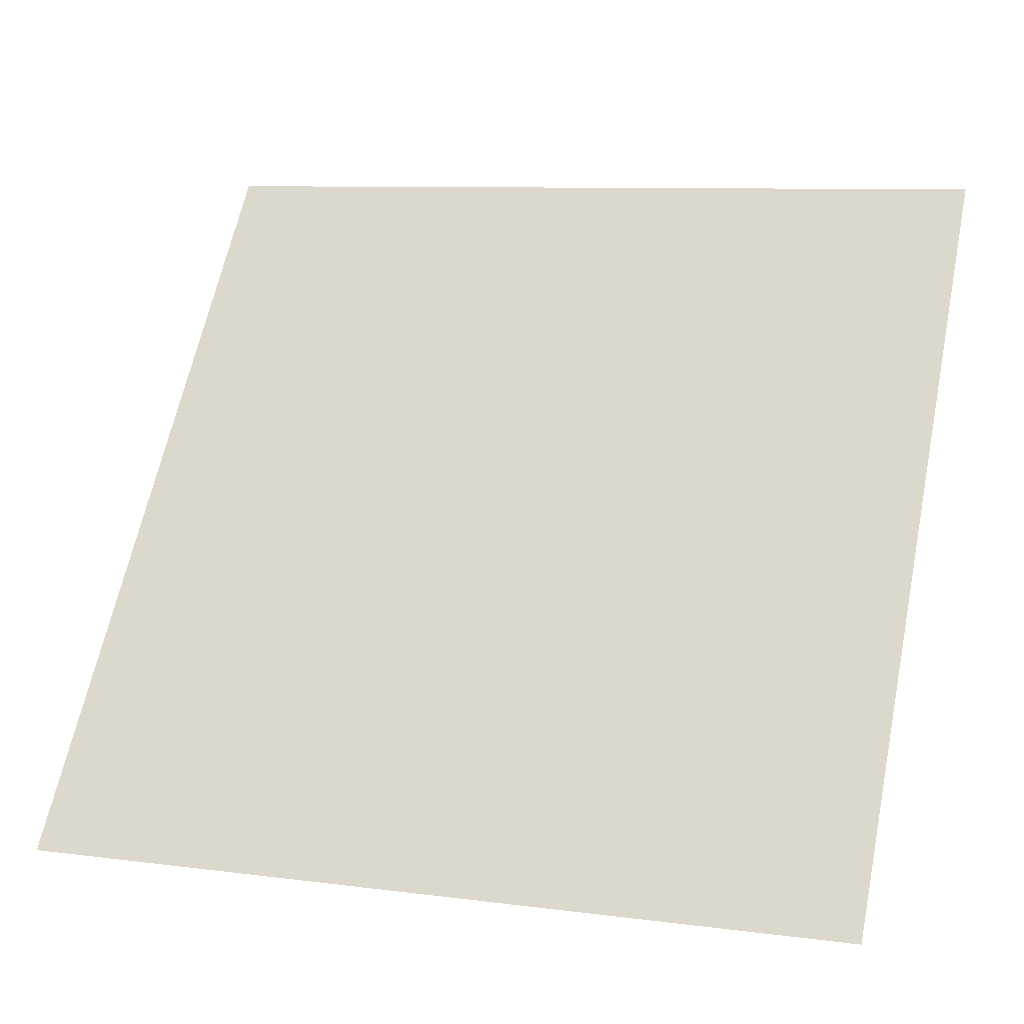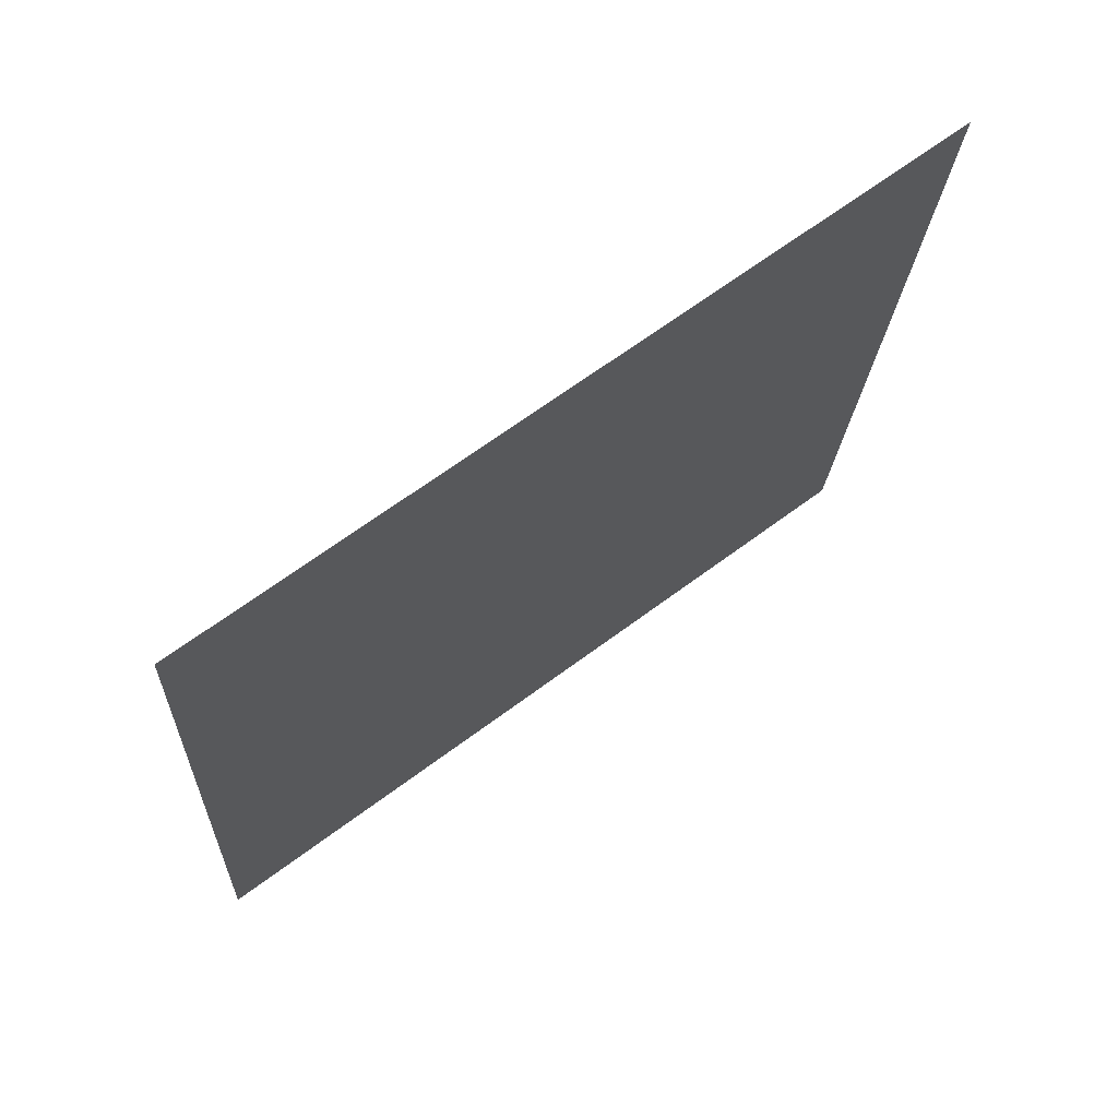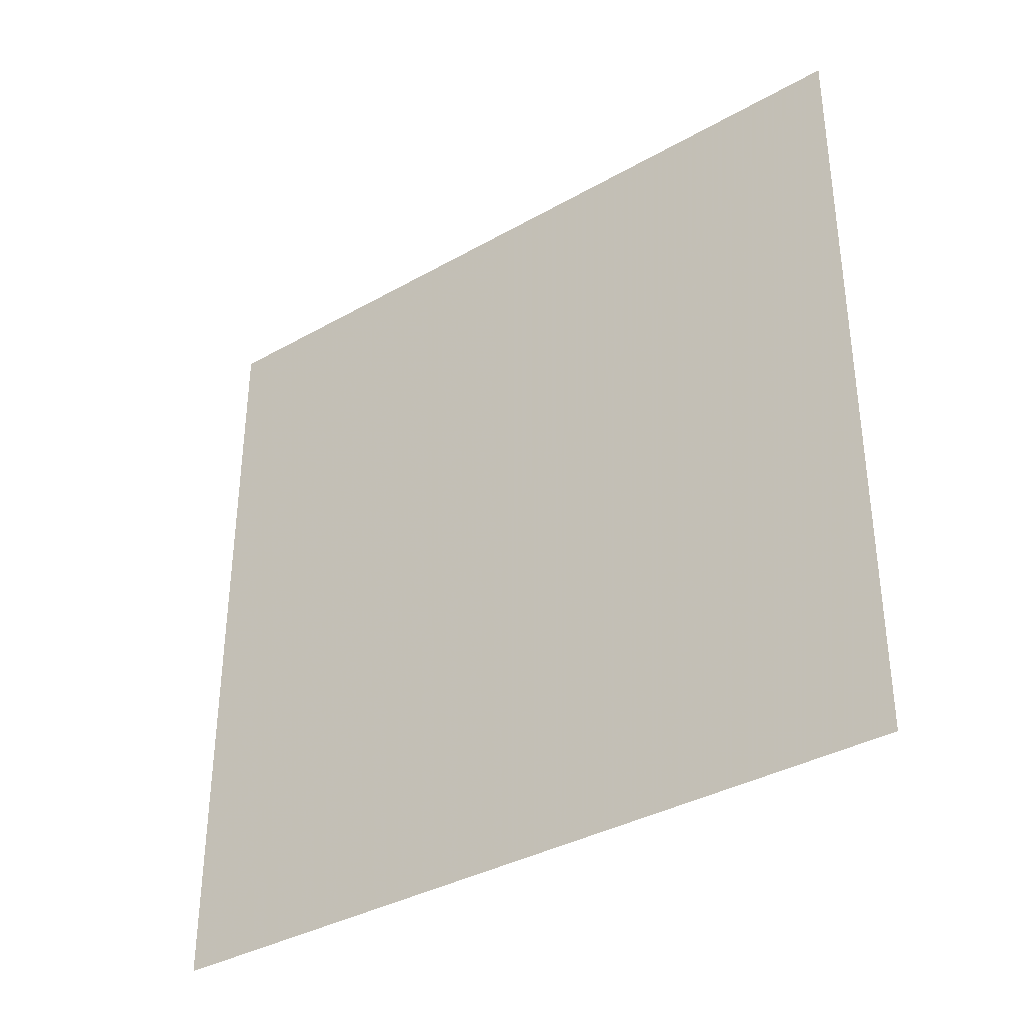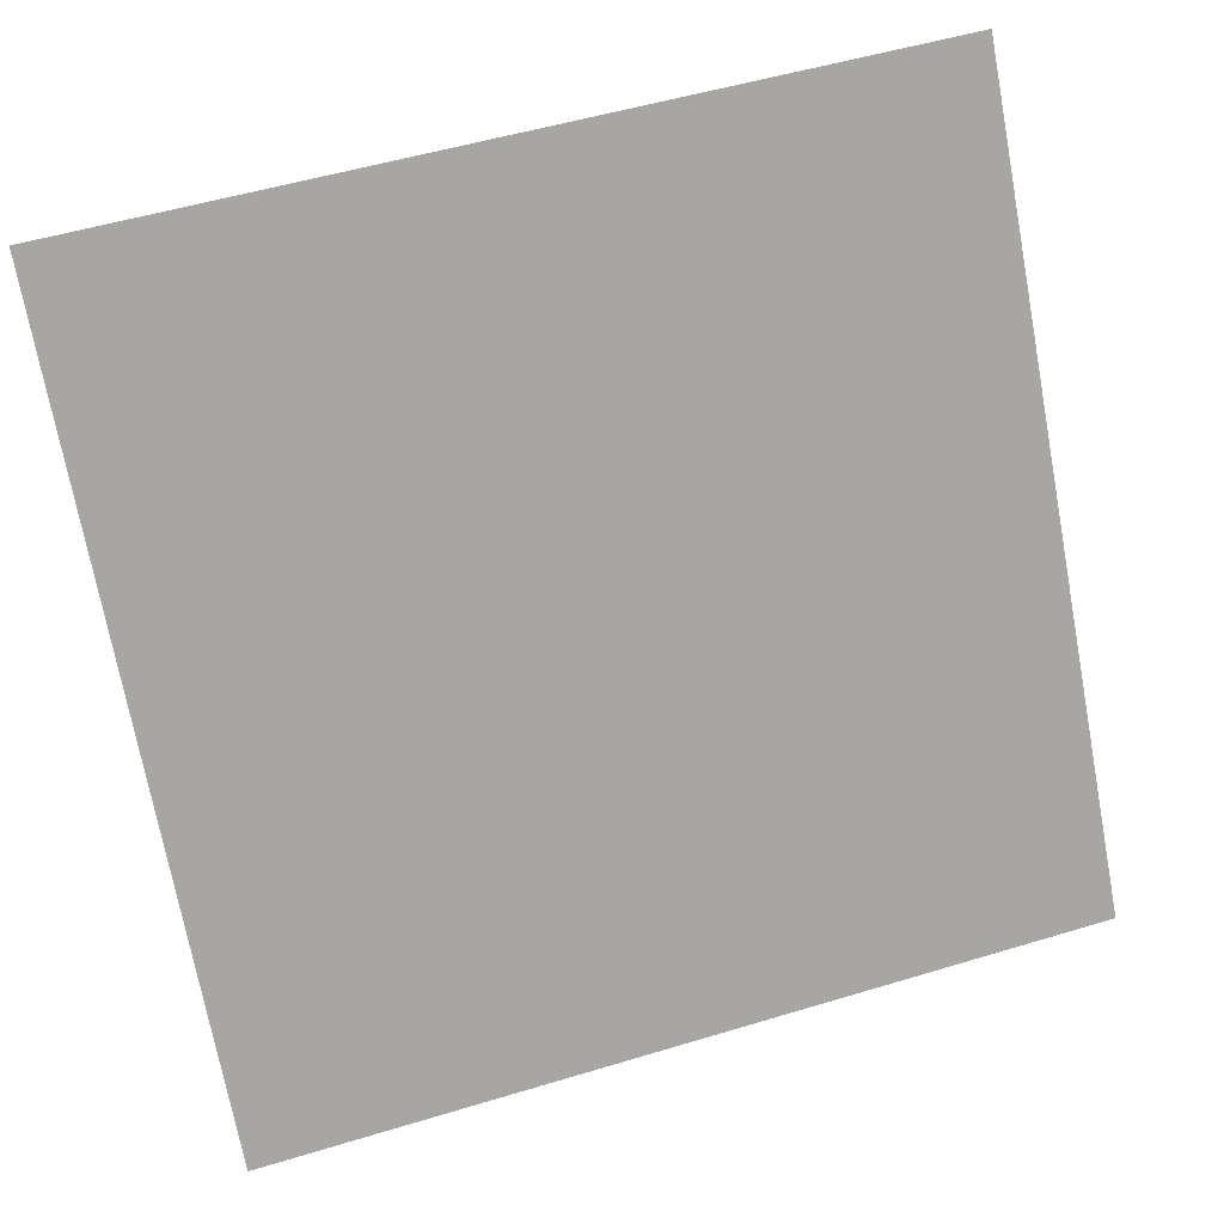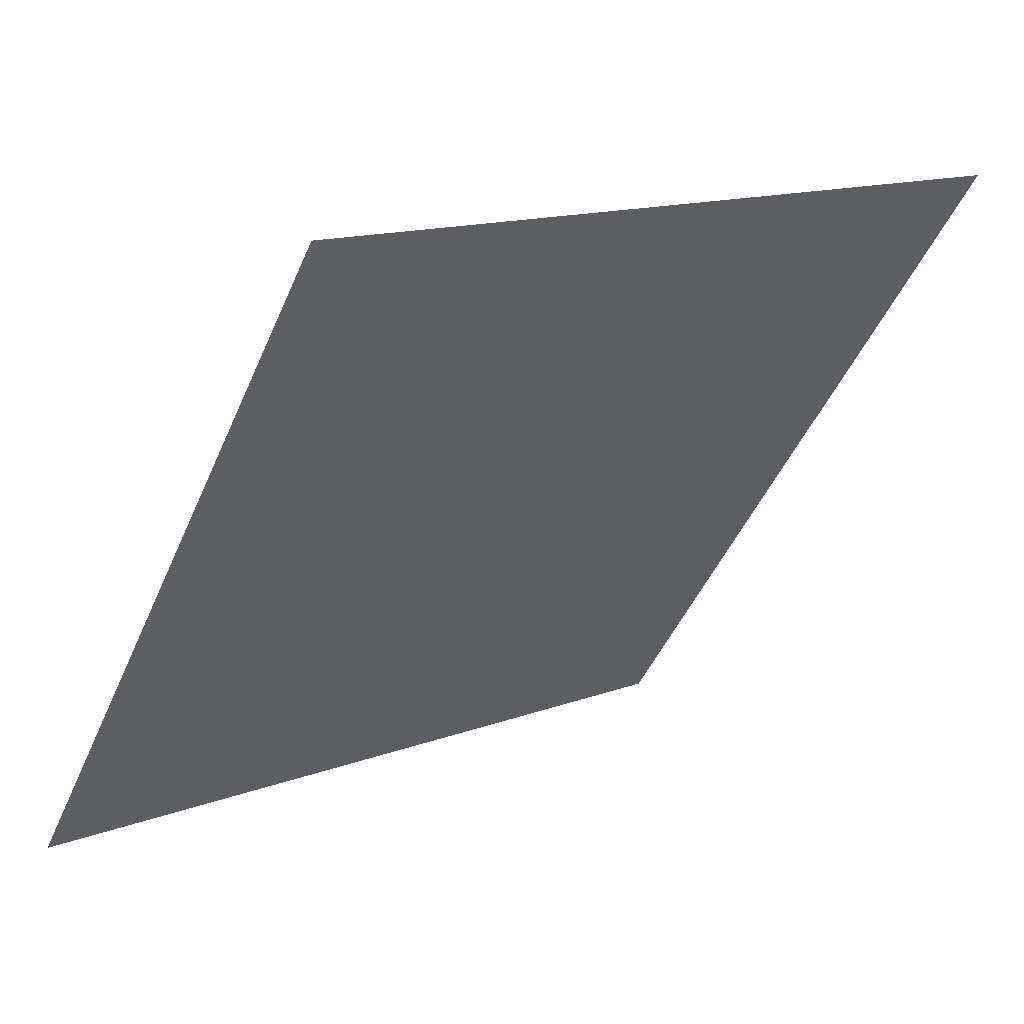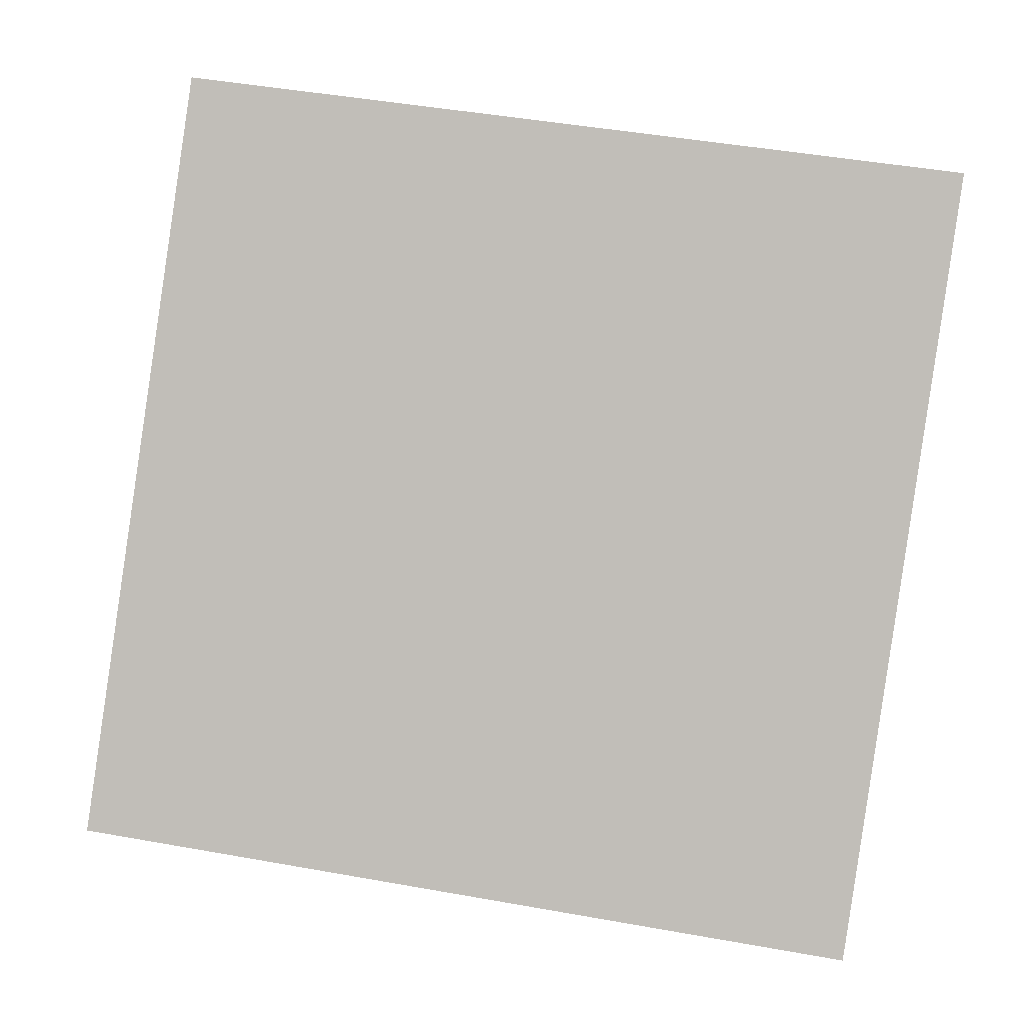
<metadata>
{"format":"obj","ext":"obj","renderer":"f3d","projection":"perspective","resolution":1024,"background":"white","views":[{"elev":7.3,"azim":18.0,"up":"+Z"},{"elev":-19.3,"azim":-92.3,"up":"+Y"},{"elev":55.0,"azim":-89.4,"up":"+Y"},{"elev":53.7,"azim":-19.5,"up":"+Z"},{"elev":13.2,"azim":138.6,"up":"+Z"},{"elev":55.2,"azim":-168.3,"up":"+Y"}]}
</metadata>
<code>
v 0.1905 0.7853 0.5106
v 0.1839 0.7855 0.5107
v 0.1841 0.7894 0.516
v 0.1906 0.7893 0.5159
f 4 3 2 1

</code>
